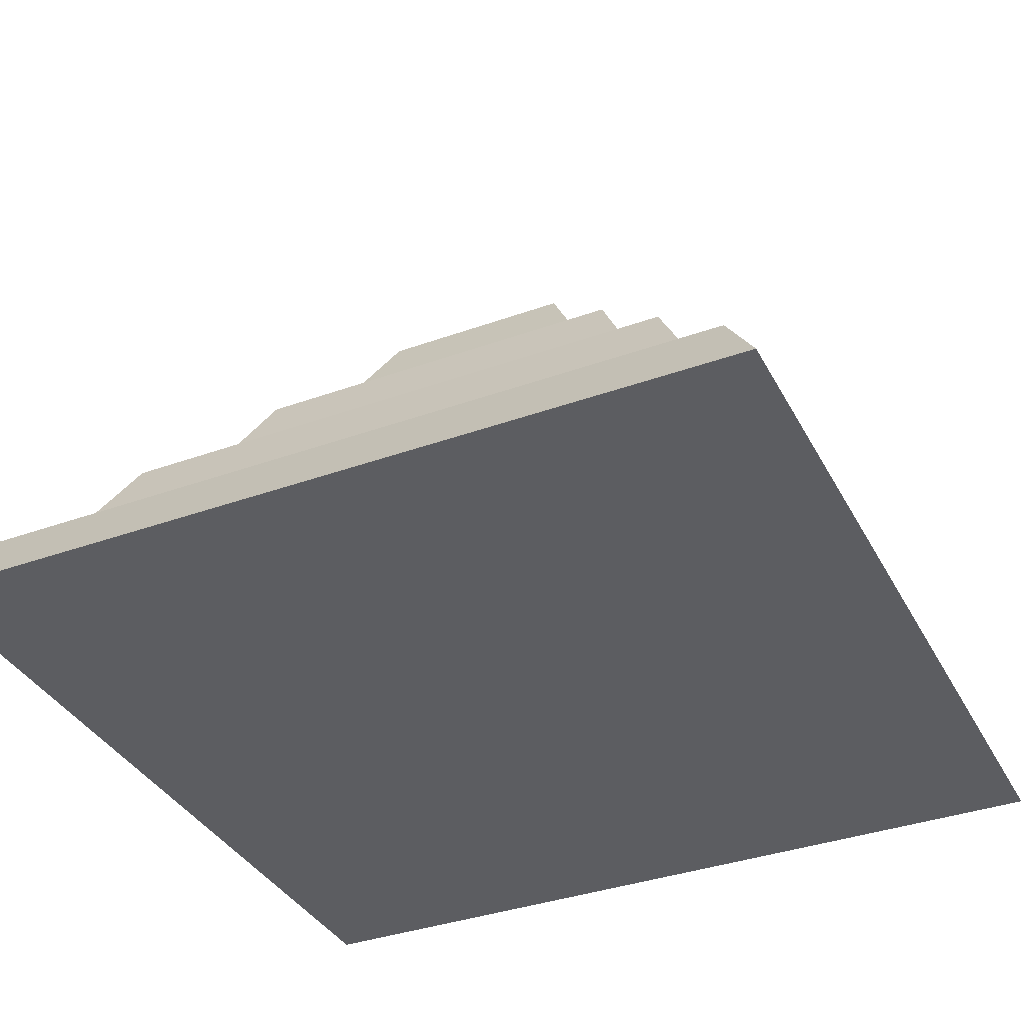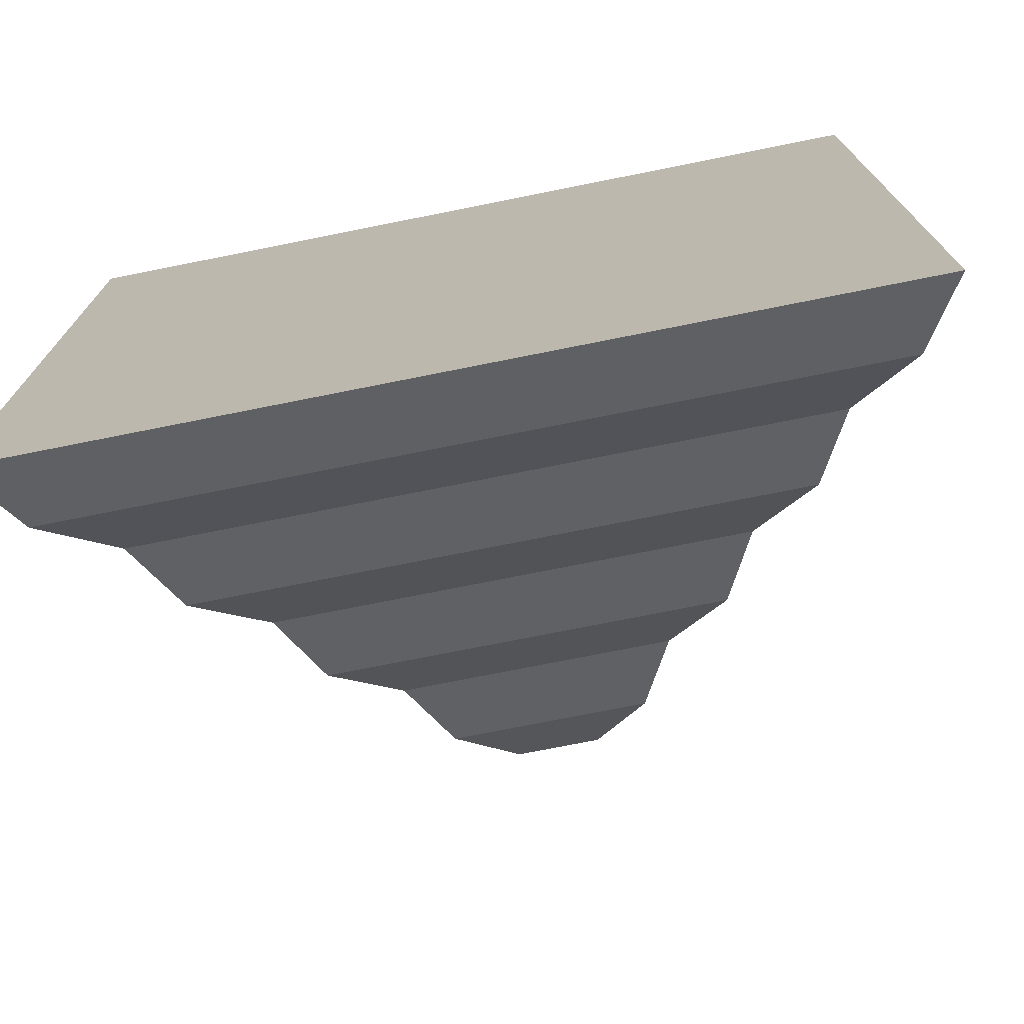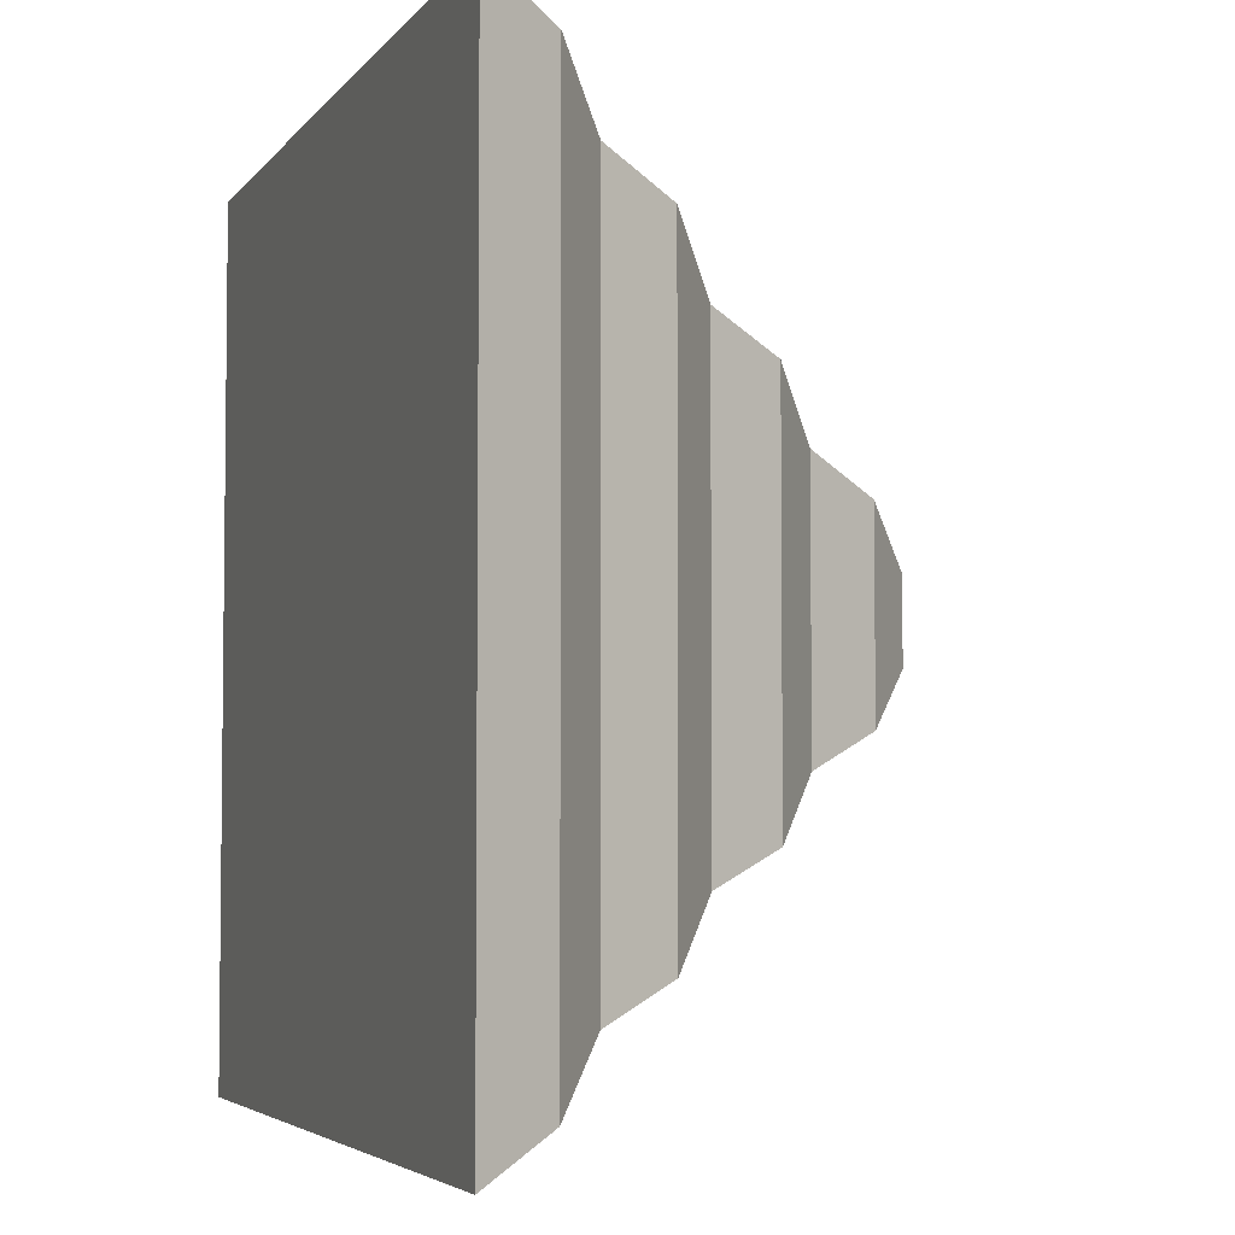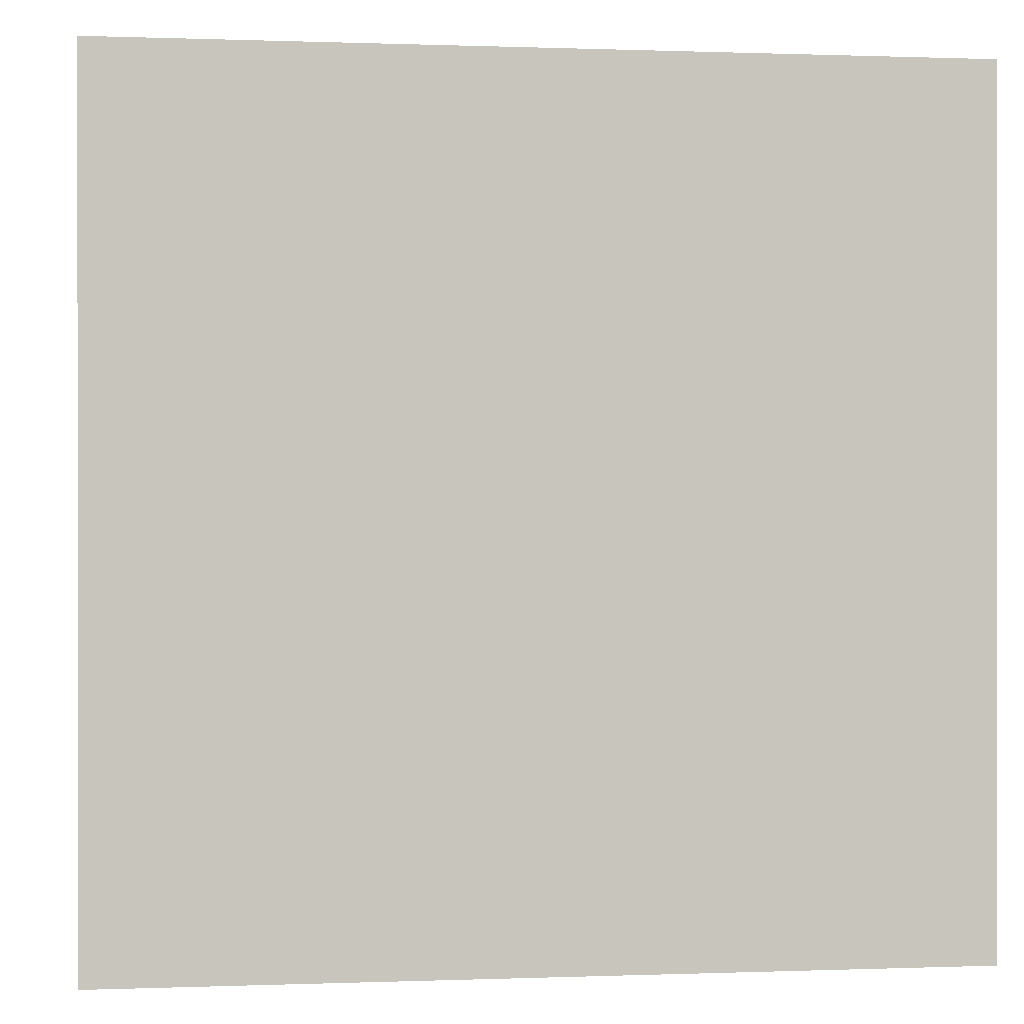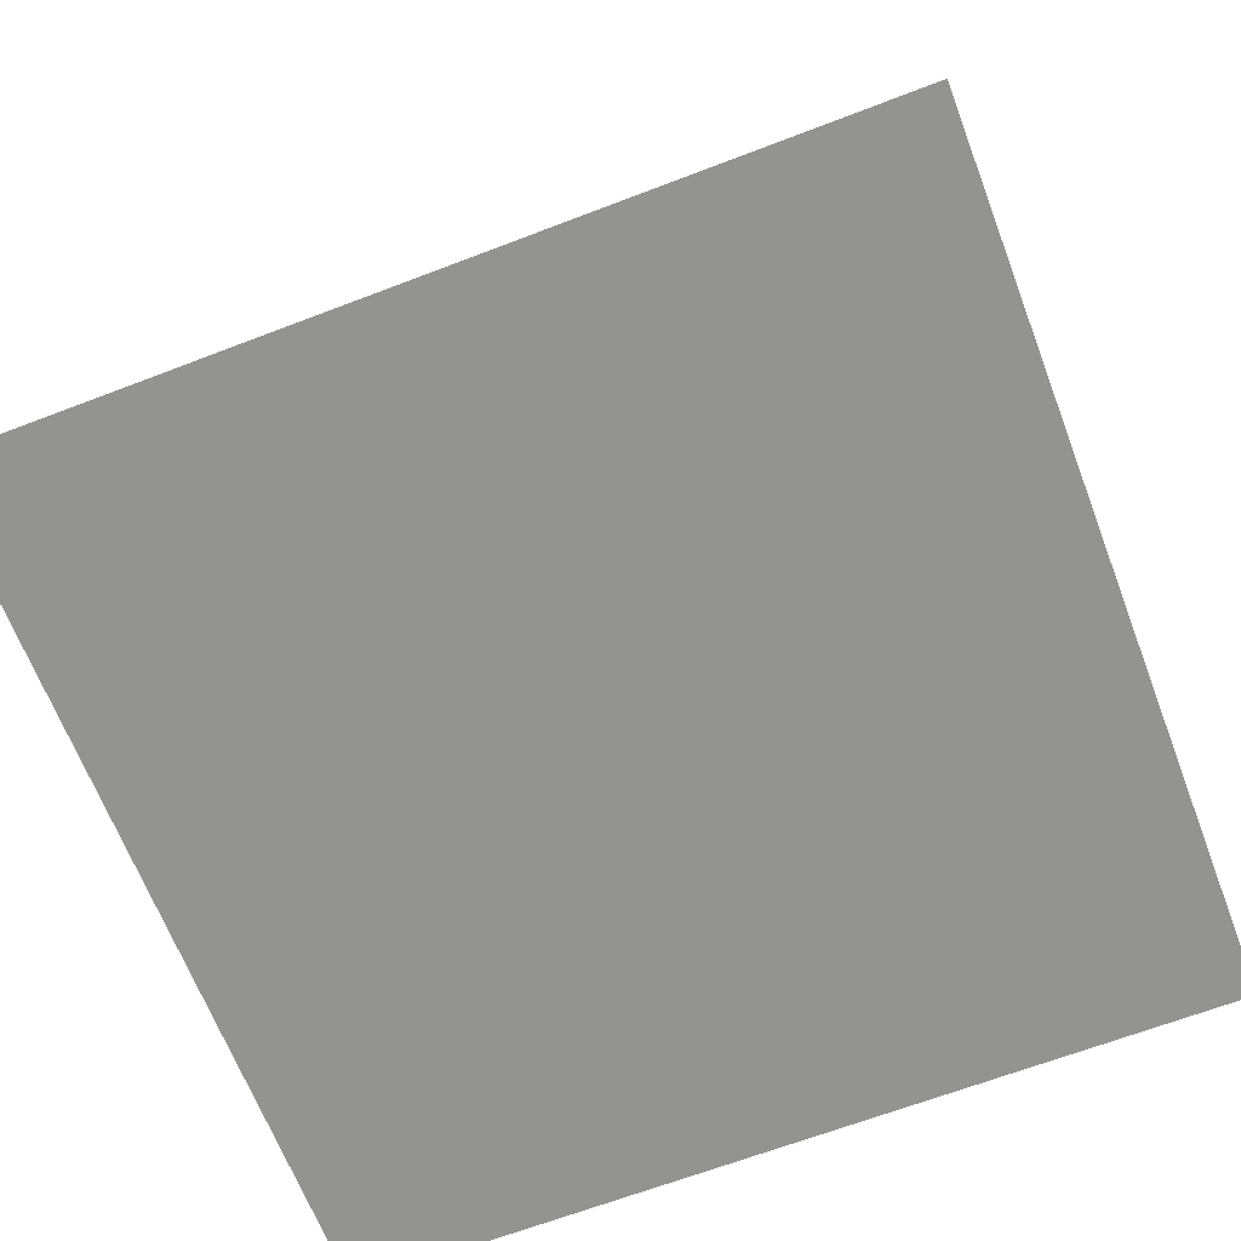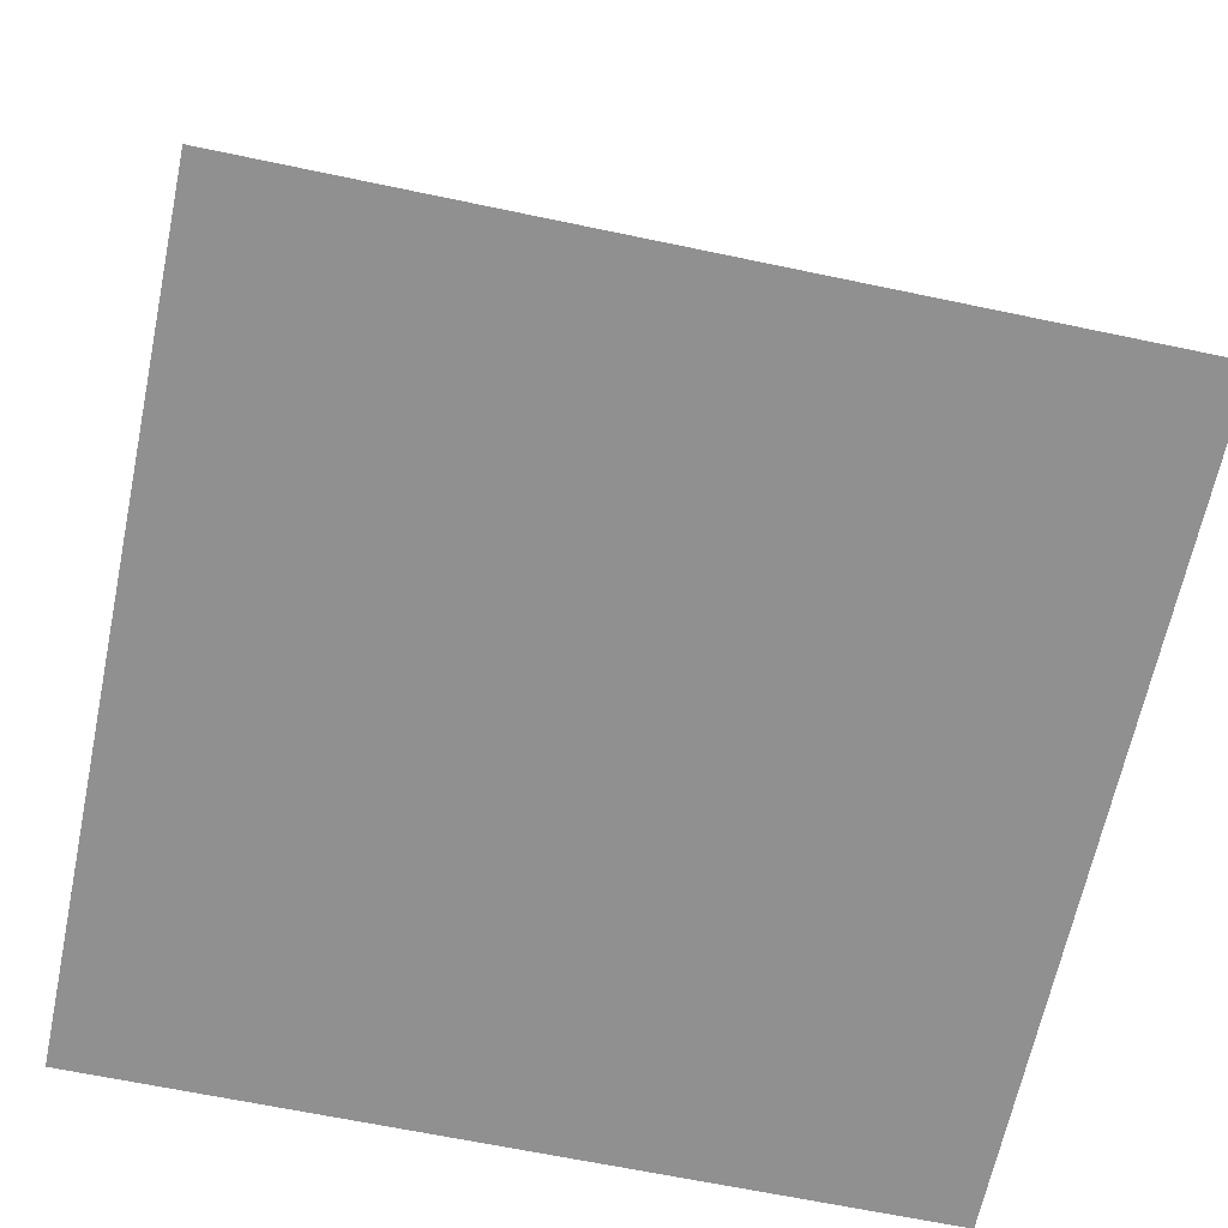
<metadata>
{"format":"obj","ext":"obj","renderer":"f3d","projection":"perspective","resolution":1024,"background":"white","views":[{"elev":-36.5,"azim":115.1,"up":"+Y"},{"elev":-74.0,"azim":11.3,"up":"+Z"},{"elev":-4.5,"azim":70.9,"up":"+Z"},{"elev":0.2,"azim":-7.9,"up":"+Z"},{"elev":-66.6,"azim":-159.0,"up":"+Y"},{"elev":-65.8,"azim":168.1,"up":"+Y"}]}
</metadata>
<code>
o Temple_Plane
v 19.61 -0.02771 17.97
v -19.61 -0.02771 17.97
v 19.61 -0.02771 -21.25
v -19.61 -0.02771 -21.25
v -0 22.84 -1.641
v 17.78 3.306 -19.42
v 14.93 5.639 -16.57
v 13.33 8.972 -14.97
v 10.45 11.31 -12.09
v 8.889 14.64 -10.53
v 6.074 16.97 -7.715
v 4.444 20.31 -6.086
v 1.877 22.64 -3.518
v 1.877 22.64 0.2357
v 4.444 20.31 2.803
v 6.074 16.97 4.432
v 8.889 14.64 7.248
v 10.45 11.31 8.805
v 13.33 8.972 11.69
v 14.93 5.639 13.29
v 17.78 3.306 16.14
v -17.78 3.306 16.14
v -14.93 5.639 13.29
v -13.33 8.972 11.69
v -10.45 11.31 8.805
v -8.889 14.64 7.248
v -6.074 16.97 4.432
v -4.444 20.31 2.803
v -1.877 22.64 0.2357
v -1.877 22.64 -3.518
v -4.444 20.31 -6.086
v -6.074 16.97 -7.715
v -8.889 14.64 -10.53
v -10.45 11.31 -12.09
v -13.33 8.972 -14.97
v -14.93 5.639 -16.57
v -17.78 3.306 -19.42
v 0.9663 -0.01871 17.97
v -0.9663 -0.01871 17.97
v 0.9663 2.385 16.65
v -0.9663 2.385 16.65
v 0.9663 -0.01871 15.65
v -0.9663 -0.01871 15.65
v 0.9663 2.385 15.65
v -0.9663 2.385 15.65
v 0.8697 0.1015 15.65
v -0.8697 0.1015 15.65
v 0.8697 2.265 15.65
v -0.8697 2.265 15.65
v 0.8697 0.1015 13.99
v -0.8697 0.1015 13.99
v 0.8697 2.265 13.99
v -0.8697 2.265 13.99
v 0.7827 0.2097 13.99
v -0.7827 0.2097 13.99
v 0.7827 2.157 13.99
v -0.7827 2.157 13.99
v 0.7827 0.2097 11.99
v -0.7827 0.2097 11.99
v 0.7827 2.157 11.99
v -0.7827 2.157 11.99
v 0.7044 0.3071 11.99
v -0.7044 0.3071 11.99
v 0.7044 2.06 11.99
v -0.7044 2.06 11.99
v 0.7044 0.3071 9.992
v -0.7044 0.3071 9.992
v 0.7044 2.06 9.992
v -0.7044 2.06 9.992
v 0.634 0.3947 9.992
v -0.634 0.3947 9.992
v 0.634 1.972 9.992
v -0.634 1.972 9.992
v 0.634 0.3947 7.992
v -0.634 0.3947 7.992
v 0.634 1.972 7.992
v -0.634 1.972 7.992
f 22 21 20
f 1 3 6
f 21 6 7
f 20 7 8
f 19 8 9
f 18 9 10
f 17 10 11
f 16 11 12
f 15 12 13
f 4 2 37
f 37 22 36
f 36 23 35
f 35 24 34
f 34 25 33
f 33 26 32
f 32 27 31
f 31 28 30
f 22 2 41
f 2 1 38
f 23 20 19
f 24 19 18
f 25 18 17
f 26 17 16
f 27 16 15
f 28 15 14
f 3 4 6
f 6 37 7
f 7 36 8
f 8 35 9
f 9 34 10
f 10 33 11
f 11 32 12
f 12 31 13
f 13 30 5
f 14 13 5
f 29 14 5
f 30 29 5
f 1 21 38
f 41 40 22
f 3 1 2
f 40 41 45
f 39 38 42
f 38 40 44
f 41 39 43
f 45 43 47
f 44 45 49
f 43 42 46
f 42 44 48
f 46 48 50
f 49 47 51
f 48 49 53
f 47 46 50
f 51 50 54
f 50 52 56
f 53 51 55
f 52 53 57
f 56 57 61
f 55 54 58
f 54 56 58
f 57 55 59
f 60 61 65
f 59 58 62
f 58 60 64
f 61 59 63
f 65 63 67
f 64 65 69
f 63 62 66
f 62 64 66
f 66 68 72
f 69 67 71
f 68 69 73
f 67 66 70
f 70 72 74
f 73 71 75
f 72 73 77
f 71 70 74
f 74 76 77
f 23 22 20
f 21 1 6
f 20 21 7
f 19 20 8
f 18 19 9
f 17 18 10
f 16 17 11
f 15 16 12
f 14 15 13
f 2 22 37
f 22 23 36
f 23 24 35
f 24 25 34
f 25 26 33
f 26 27 32
f 27 28 31
f 28 29 30
f 2 39 41
f 39 2 38
f 24 23 19
f 25 24 18
f 26 25 17
f 27 26 16
f 28 27 15
f 29 28 14
f 4 37 6
f 37 36 7
f 36 35 8
f 35 34 9
f 34 33 10
f 33 32 11
f 32 31 12
f 31 30 13
f 21 40 38
f 40 21 22
f 4 3 2
f 44 40 45
f 43 39 42
f 42 38 44
f 45 41 43
f 49 45 47
f 48 44 49
f 47 43 46
f 46 42 48
f 48 52 50
f 53 49 51
f 52 48 53
f 51 47 50
f 55 51 54
f 54 50 56
f 57 53 55
f 56 52 57
f 60 56 61
f 59 55 58
f 56 60 58
f 61 57 59
f 64 60 65
f 63 59 62
f 62 58 64
f 65 61 63
f 69 65 67
f 68 64 69
f 67 63 66
f 64 68 66
f 70 66 72
f 73 69 71
f 72 68 73
f 71 67 70
f 72 76 74
f 77 73 75
f 76 72 77
f 75 71 74
f 75 74 77

</code>
